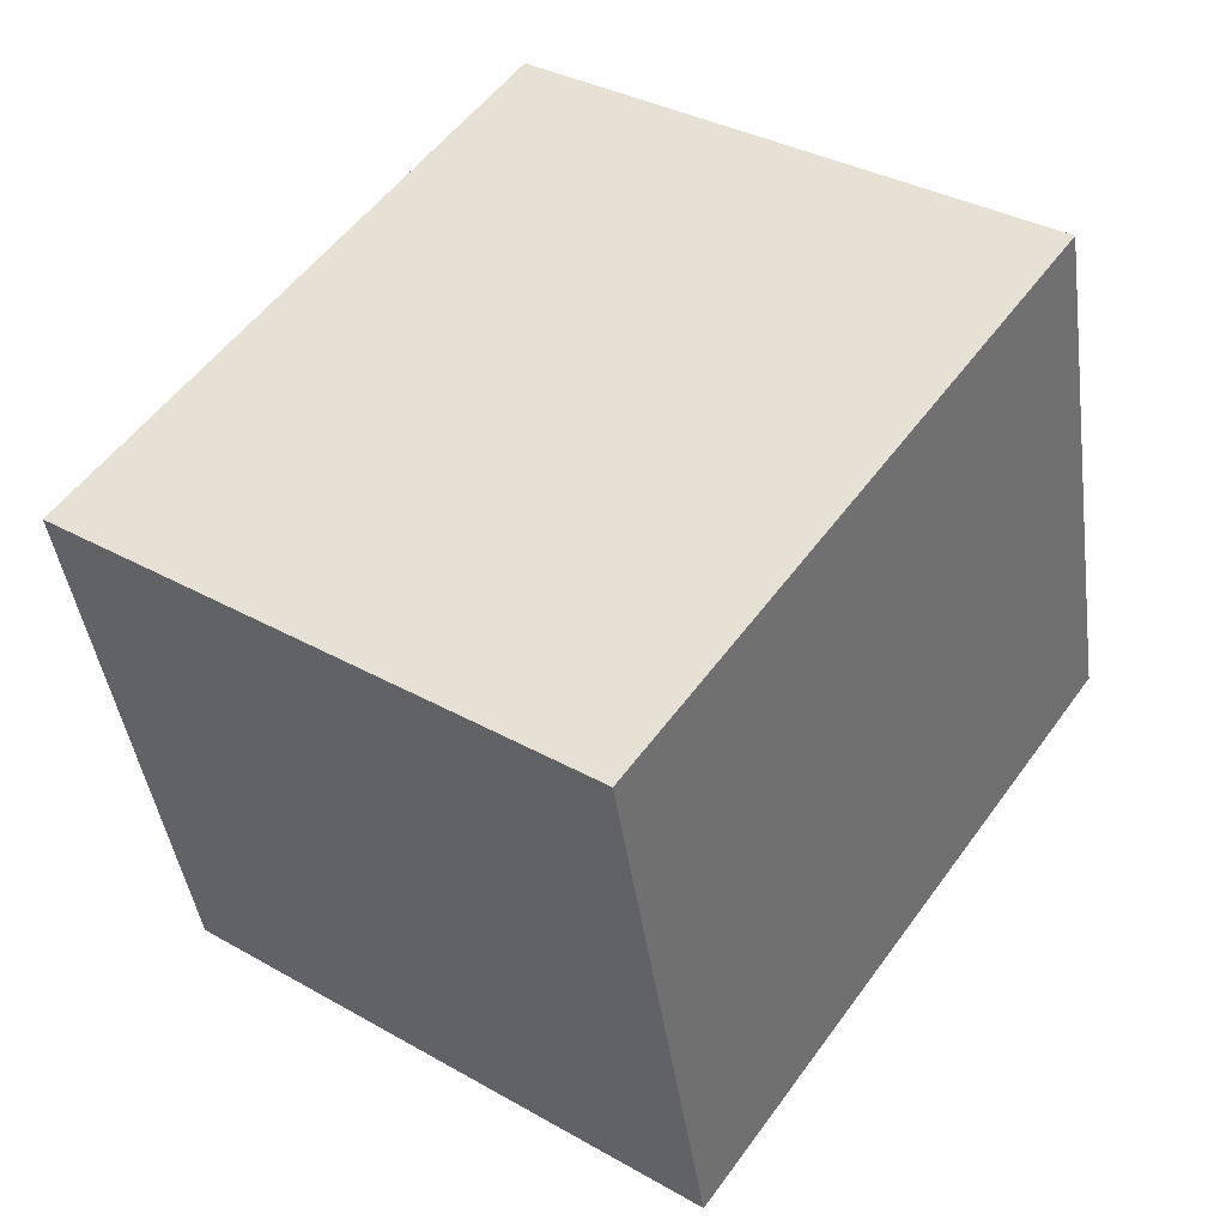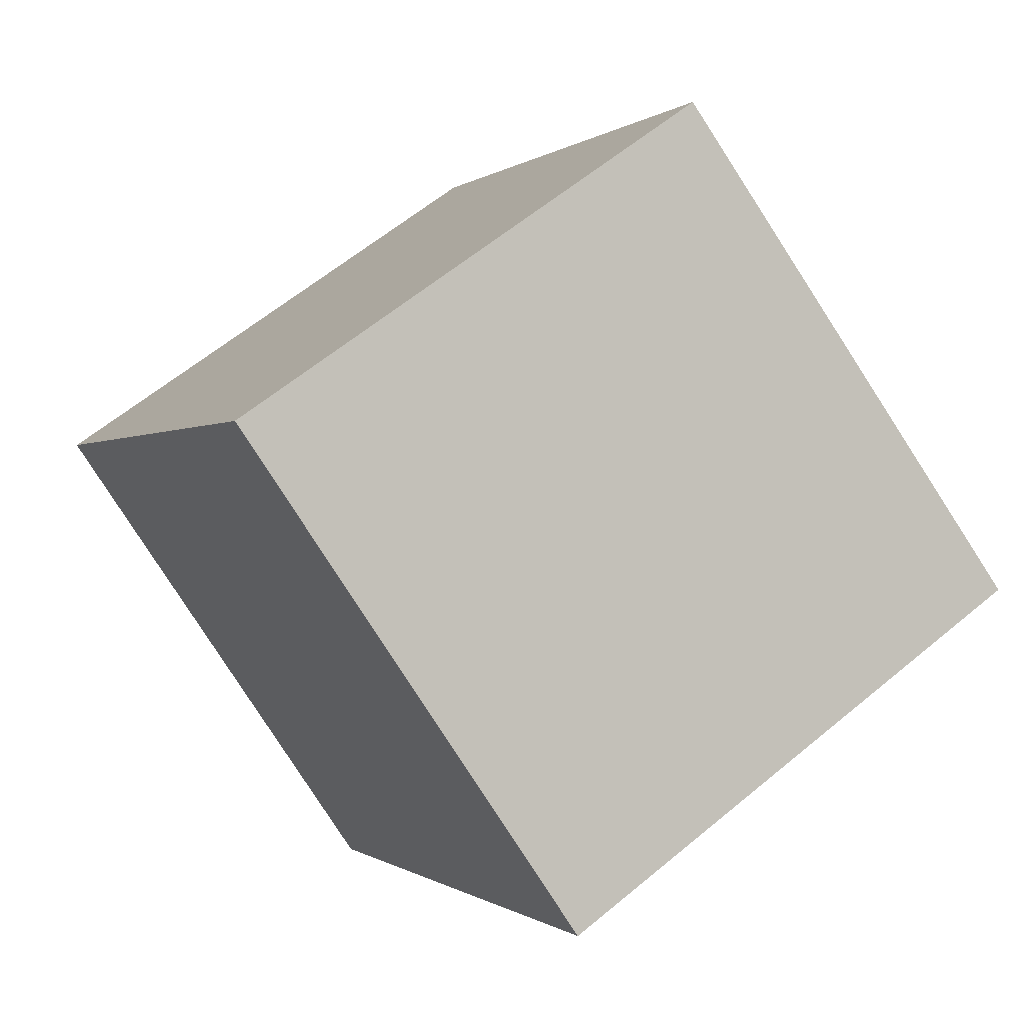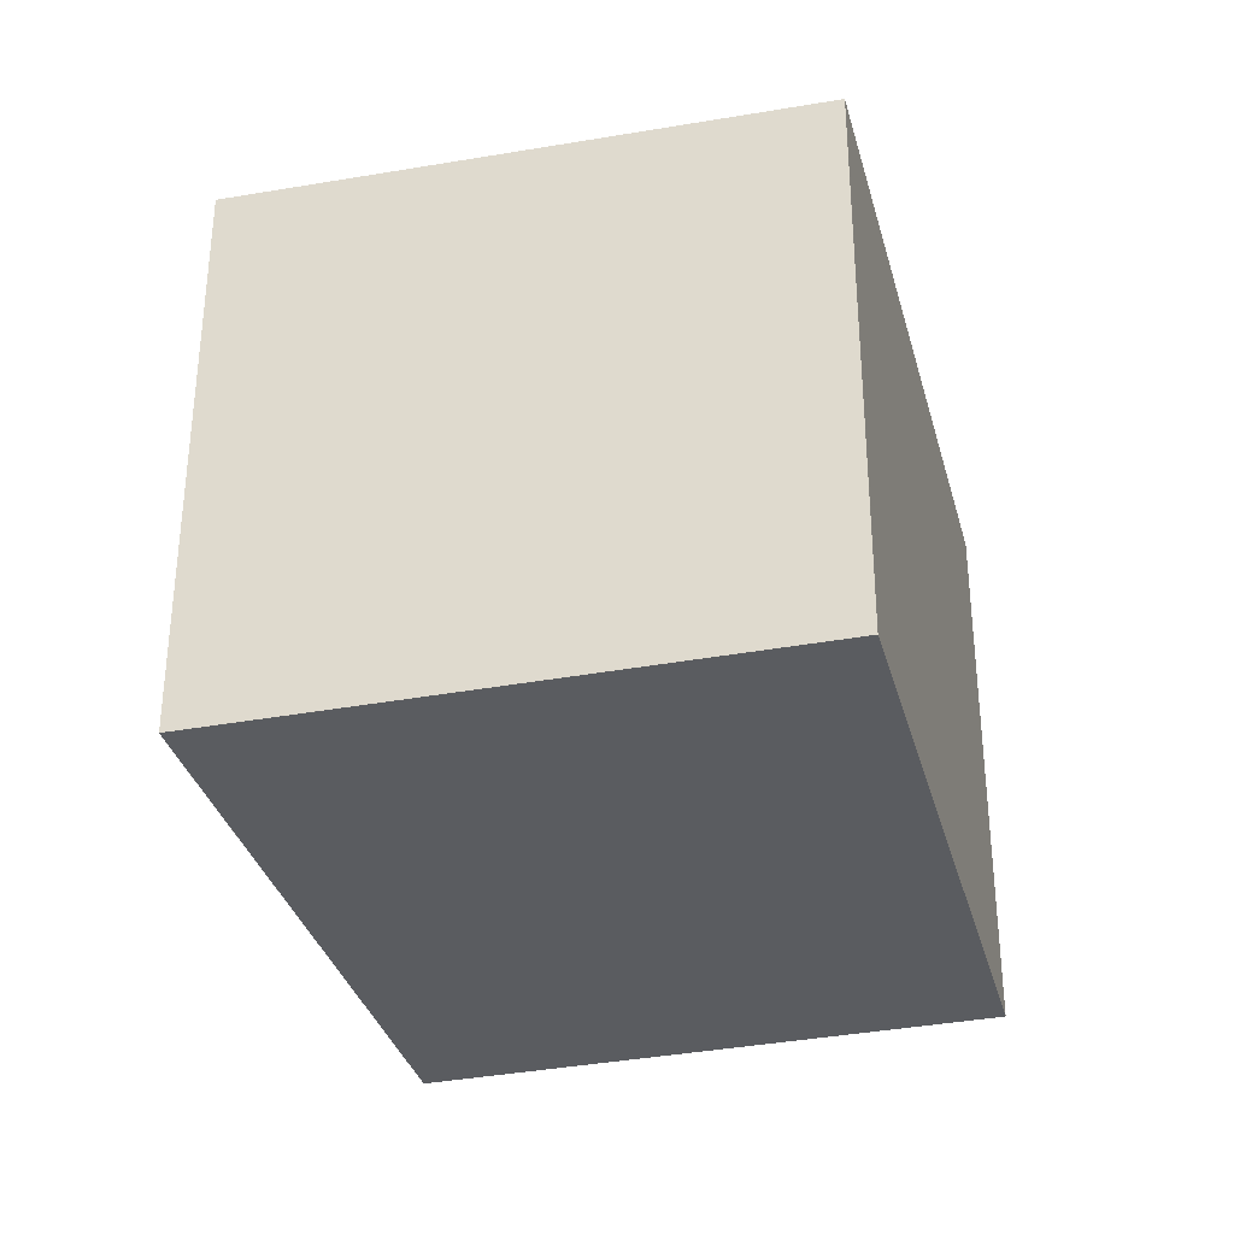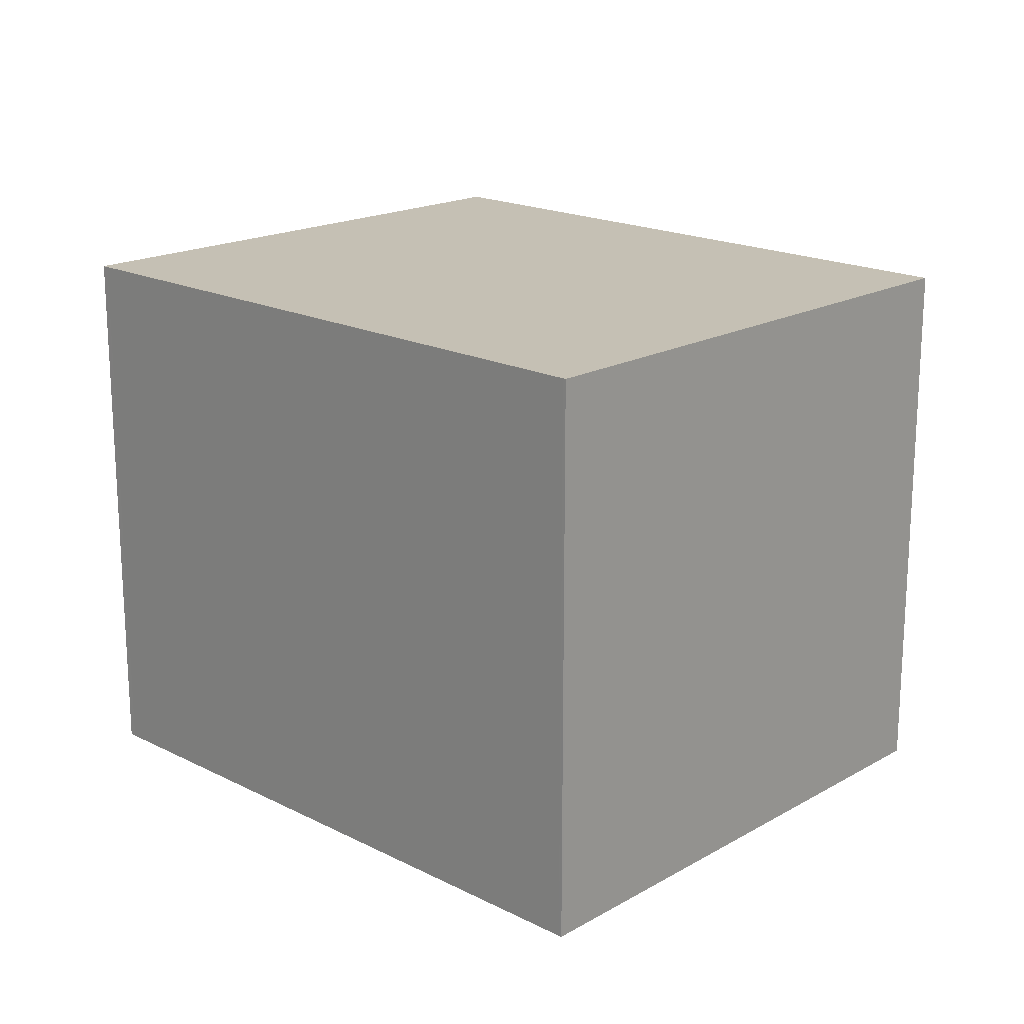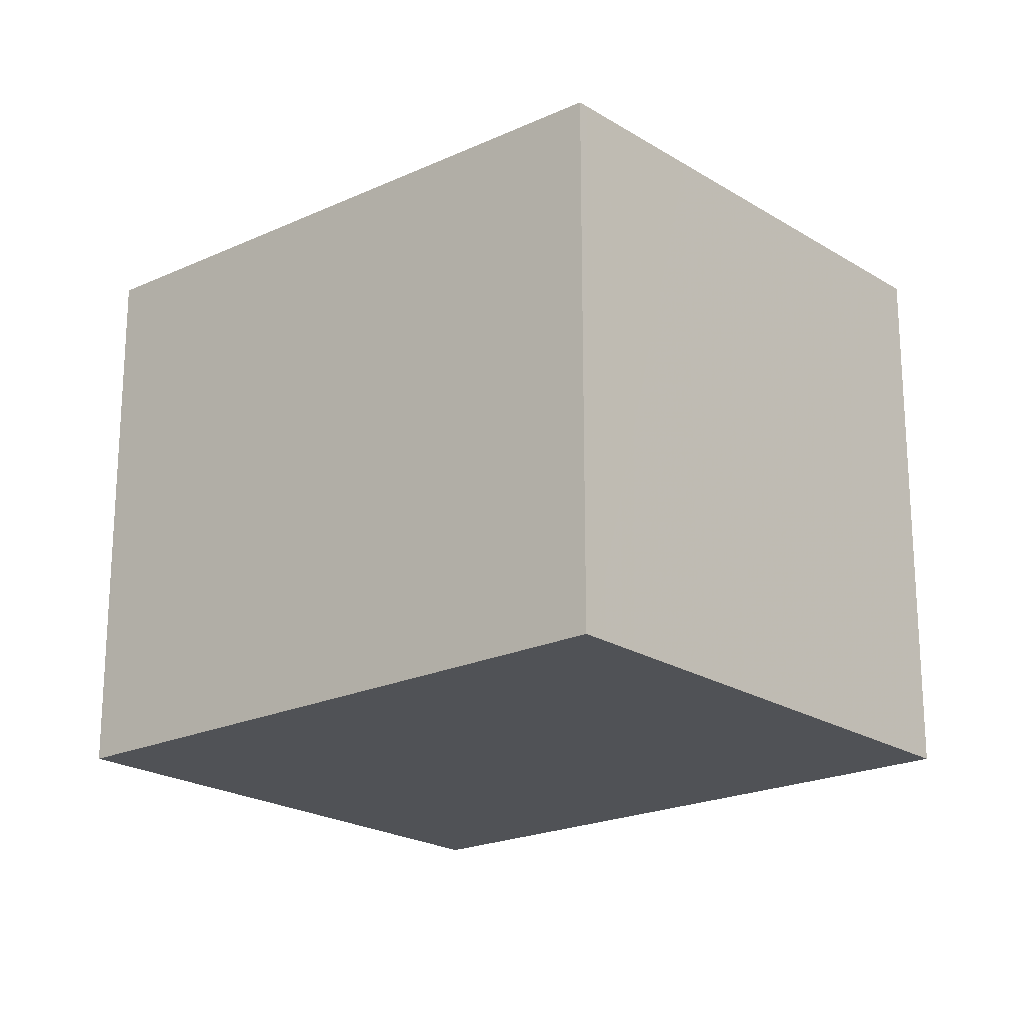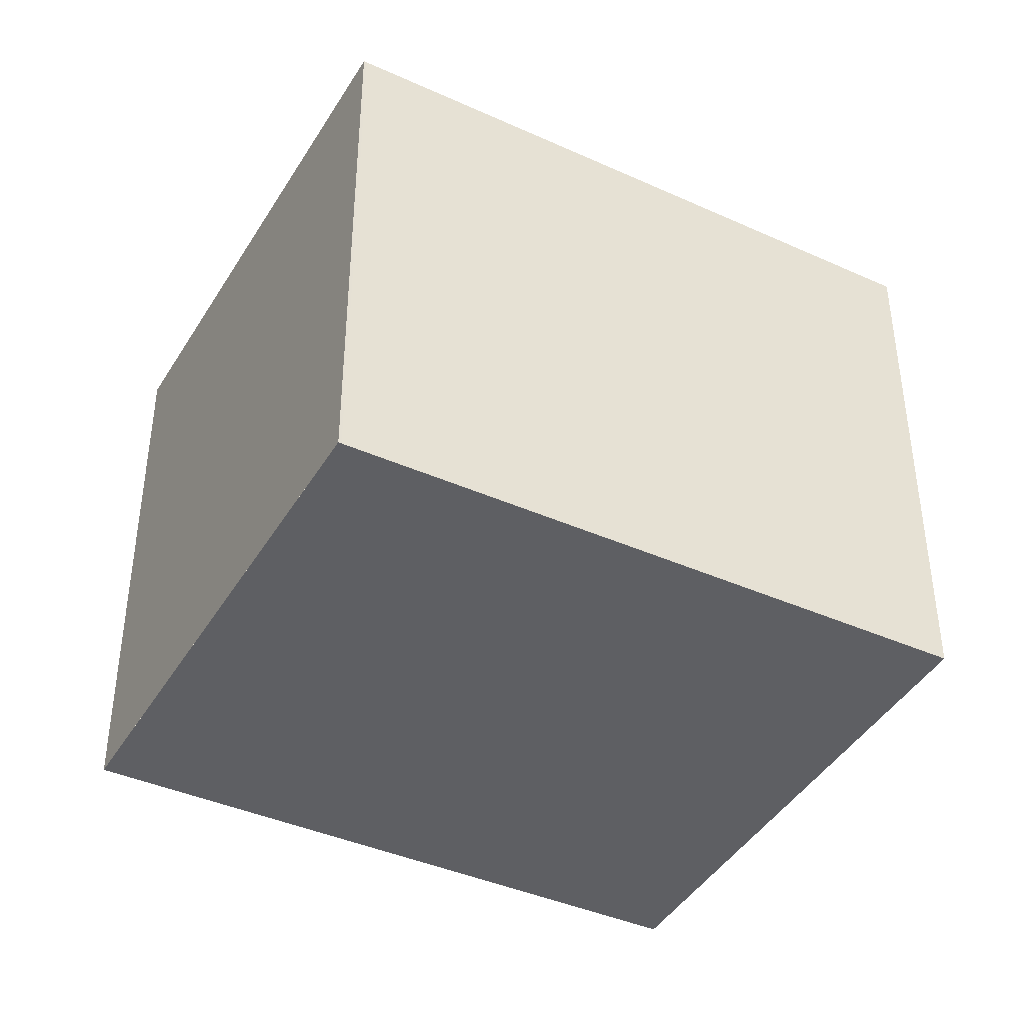
<metadata>
{"format":"obj","ext":"obj","renderer":"f3d","projection":"perspective","resolution":1024,"background":"white","views":[{"elev":-43.3,"azim":-172.1,"up":"+Y"},{"elev":61.3,"azim":-130.3,"up":"+Y"},{"elev":-34.1,"azim":49.9,"up":"+Z"},{"elev":19.6,"azim":-11.3,"up":"+Z"},{"elev":-20.8,"azim":165.8,"up":"+Z"},{"elev":-41.7,"azim":97.1,"up":"+Z"}]}
</metadata>
<code>
v -2016 -2064 2.121
v -2015 -2066 2.159
v -2017 -2068 2.206
v -2018 -2066 2.167
v -2016 -2064 2.122
v -2015 -2066 2.16
v -2018 -2066 2.167
v -2017 -2065 2.135
v -2018 -2066 2.167
v -2018 -2066 2.167
v -2017 -2068 2.205
v -2017 -2068 2.205
v -2017 -2068 2.205
v -2015 -2066 2.16
v -2015 -2066 2.159
v -2015 -2066 2.159
v -2016 -2064 2.121
v -2016 -2064 0
v -2015 -2066 0
v -2015 -2066 2.16
v -2015 -2066 2.159
v -2015 -2066 0
v -2015 -2066 0
v -2017 -2068 2.205
v -2017 -2068 2.206
v -2017 -2068 0
v -2017 -2068 0
v -2018 -2066 2.167
v -2018 -2066 2.167
v -2018 -2066 0
v -2018 -2066 0
v -2016 -2064 2.121
v -2016 -2064 2.122
v -2016 -2064 0
v -2016 -2064 0
v -2017 -2068 2.205
v -2015 -2066 2.16
v -2015 -2066 0
v -2017 -2068 0
v -2018 -2066 2.167
v -2018 -2066 2.167
v -2018 -2066 0
v -2018 -2066 0
v -2016 -2064 2.122
v -2017 -2065 2.135
v -2017 -2065 0
v -2016 -2064 0
v -2017 -2065 2.135
v -2018 -2066 2.167
v -2018 -2066 0
v -2017 -2065 0
v -2017 -2068 2.206
v -2017 -2068 2.205
v -2017 -2068 0
v -2017 -2068 0
v -2018 -2066 2.167
v -2017 -2068 2.205
v -2017 -2068 0
v -2018 -2066 0
v -2015 -2066 2.159
v -2015 -2066 2.159
v -2015 -2066 0
v -2015 -2066 0
v -2016 -2064 0
v -2015 -2066 0
v -2017 -2068 0
v -2018 -2066 0
f 14 6 11 13
f 15 2 6 14
f 10 8 9
f 9 7 4 10
f 13 11 3 12
f 12 7 9 13
f 13 9 8 5 14
f 14 5 1 15
f 17 18 19 16
f 21 22 23 20
f 25 26 27 24
f 29 30 31 28
f 33 34 35 32
f 37 38 39 36
f 41 42 43 40
f 45 46 47 44
f 49 50 51 48
f 53 54 55 52
f 57 58 59 56
f 61 62 63 60
f 65 66 67 64

</code>
